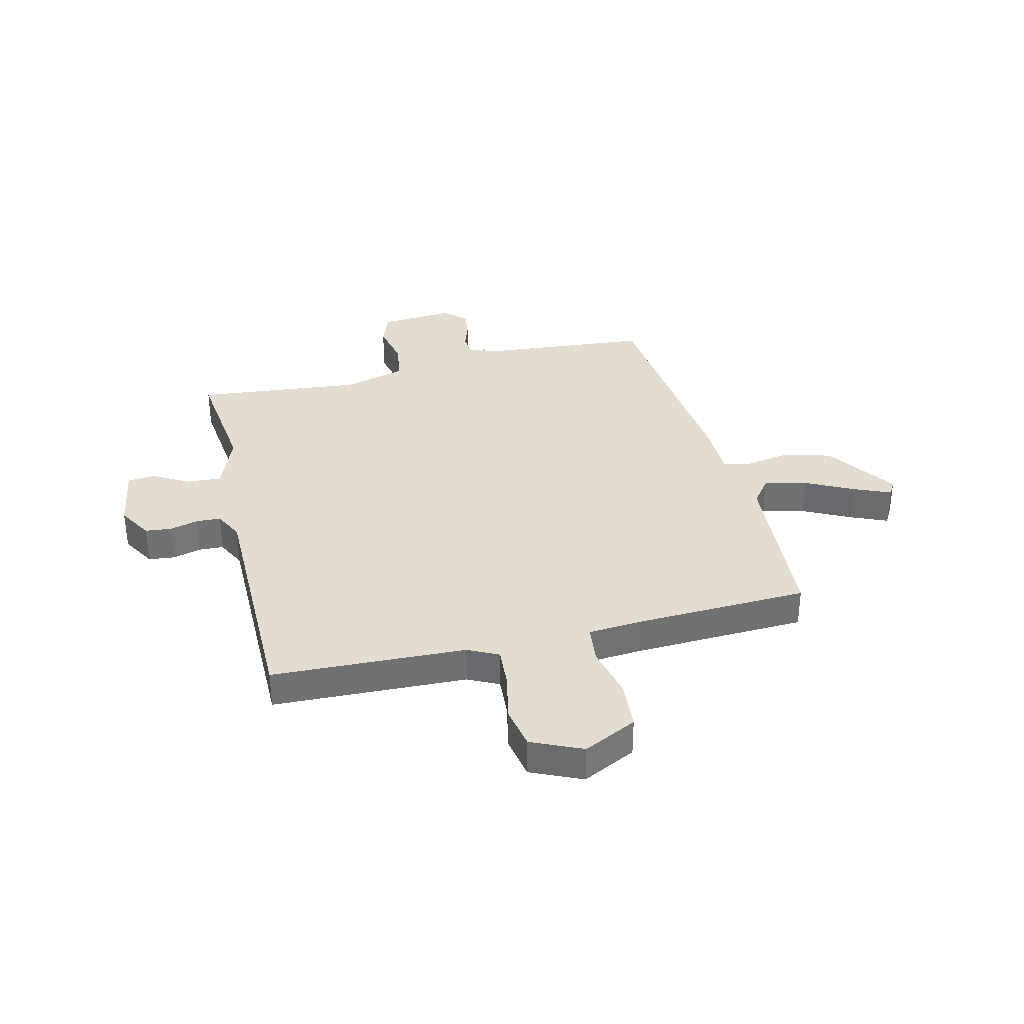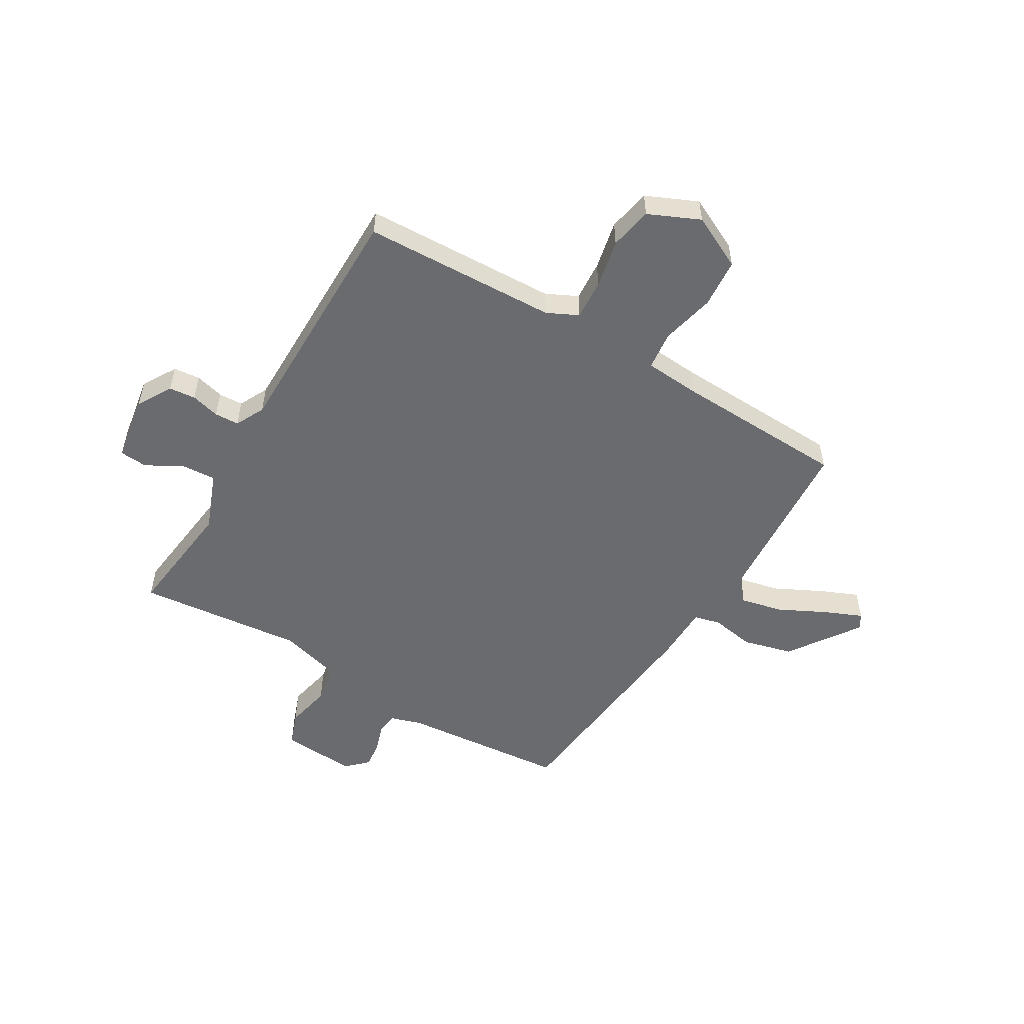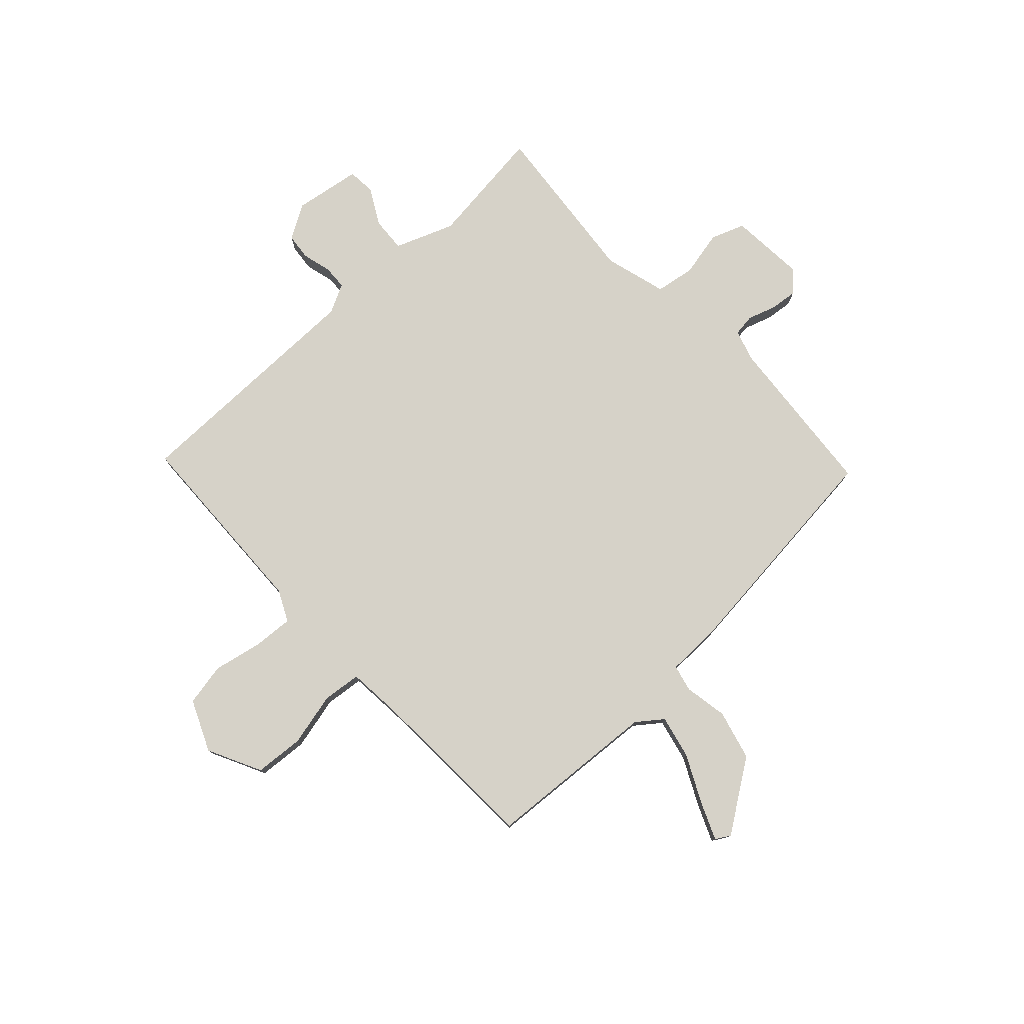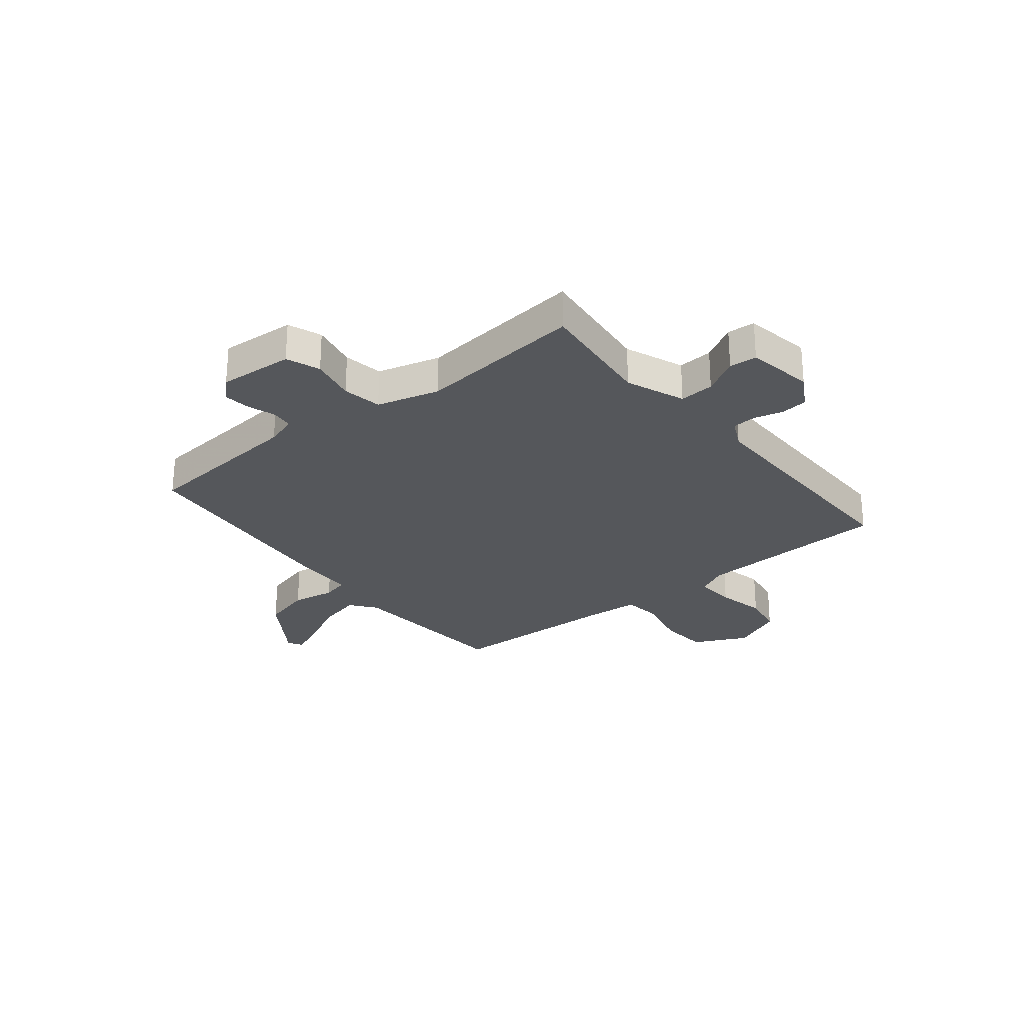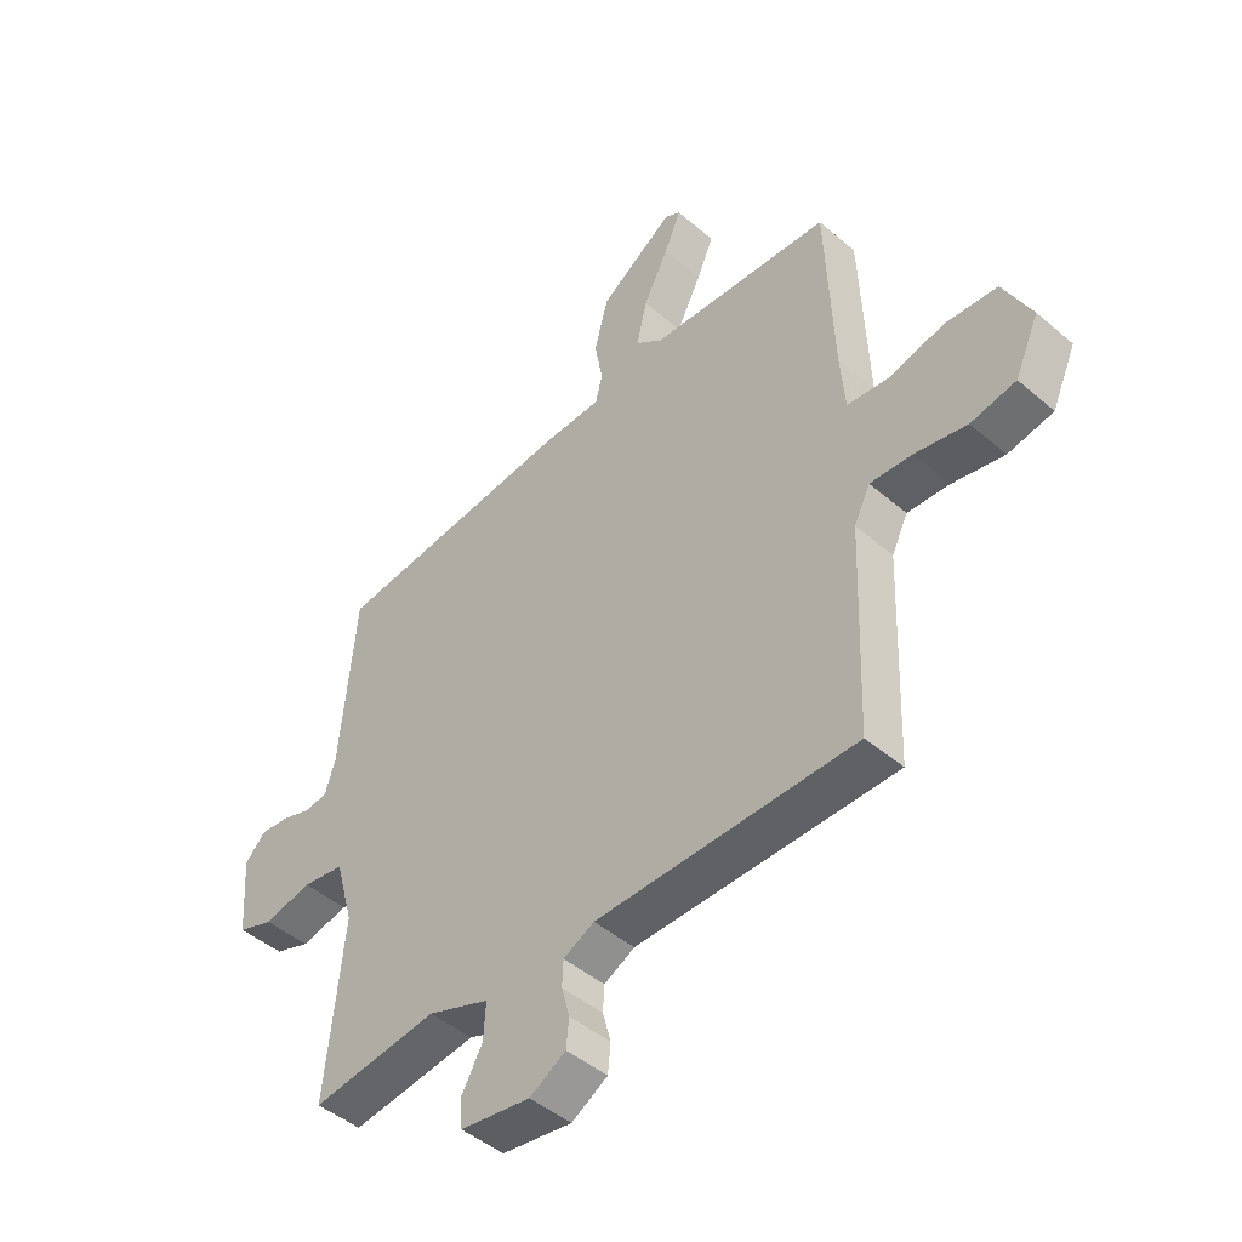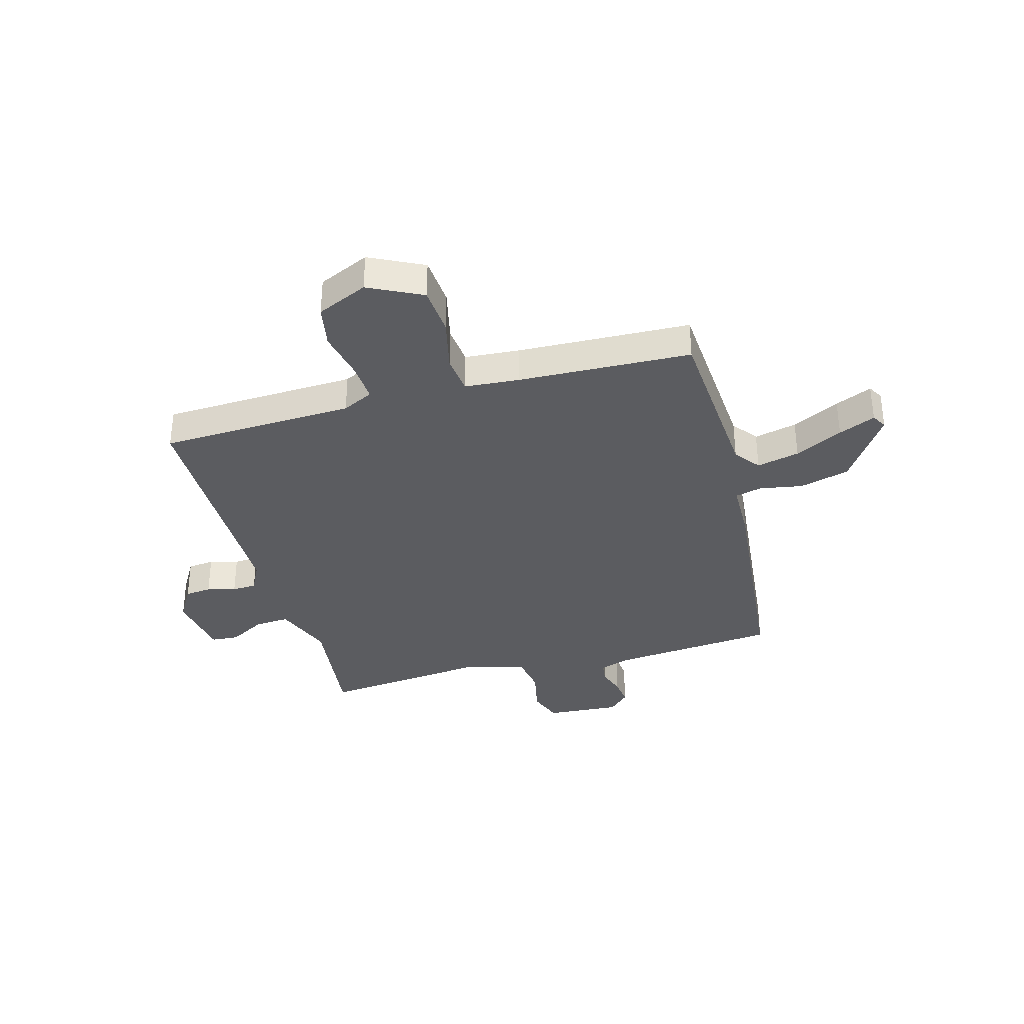
<metadata>
{"format":"obj","ext":"obj","renderer":"f3d","projection":"perspective","resolution":1024,"background":"white","views":[{"elev":35.1,"azim":-103.6,"up":"+Y"},{"elev":-53.4,"azim":-120.7,"up":"+Y"},{"elev":78.2,"azim":-43.2,"up":"+Y"},{"elev":-26.9,"azim":129.2,"up":"+Y"},{"elev":-46.4,"azim":-134.2,"up":"+Z"},{"elev":-35.2,"azim":-74.5,"up":"+Y"}]}
</metadata>
<code>
v 0.5 0.07 0.461
v 0.527 0.07 0.155
v 0.545 0.07 0.098
v 0.585 0.07 0.093
v 0.636 0.07 0.11
v 0.686 0.07 0.116
v 0.723 0.07 0.078
v 0.713 0.07 -0.06
v 0.651 0.07 -0.083
v 0.567 0.07 -0.065
v 0.494 0.07 -0.077
v 0.462 0.07 -0.192
v 0.493 0.07 -0.499
v 0.272 0.07 -0.473
v 0.164 0.07 -0.515
v 0.168 0.07 -0.579
v 0.205 0.07 -0.645
v 0.201 0.07 -0.696
v 0.078 0.07 -0.716
v 0.015 0.07 -0.679
v 0.01 0.07 -0.63
v 0.024 0.07 -0.577
v 0.022 0.07 -0.532
v -0.032 0.07 -0.505
v -0.485 0.07 -0.505
v -0.498 0.07 -0.146
v -0.526 0.07 -0.089
v -0.6 0.07 -0.094
v -0.69 0.07 -0.113
v -0.769 0.07 -0.098
v -0.811 0.07 -0.004
v -0.762 0.07 0.095
v -0.671 0.07 0.102
v -0.572 0.07 0.079
v -0.501 0.07 0.087
v -0.493 0.07 0.188
v -0.48 0.07 0.507
v -0.162 0.07 0.529
v -0.115 0.07 0.565
v -0.133 0.07 0.644
v -0.177 0.07 0.732
v -0.206 0.07 0.8
v -0.179 0.07 0.816
v -0.049 0.07 0.727
v -0.025 0.07 0.635
v -0.039 0.07 0.555
v -0.027 0.07 0.506
v 0.077 0.07 0.504
v 0.5 0 0.461
v 0.527 0 0.155
v 0.545 0 0.098
v 0.585 0 0.093
v 0.636 0 0.11
v 0.686 0 0.116
v 0.723 0 0.078
v 0.713 0 -0.06
v 0.651 0 -0.083
v 0.567 0 -0.065
v 0.494 0 -0.077
v 0.462 0 -0.192
v 0.493 0 -0.499
v 0.272 0 -0.473
v 0.164 0 -0.515
v 0.168 0 -0.579
v 0.205 0 -0.645
v 0.201 0 -0.696
v 0.078 0 -0.716
v 0.015 0 -0.679
v 0.01 0 -0.63
v 0.024 0 -0.577
v 0.022 0 -0.532
v -0.032 0 -0.505
v -0.485 0 -0.505
v -0.498 0 -0.146
v -0.526 0 -0.089
v -0.6 0 -0.094
v -0.69 0 -0.113
v -0.769 0 -0.098
v -0.811 0 -0.004
v -0.762 0 0.095
v -0.671 0 0.102
v -0.572 0 0.079
v -0.501 0 0.087
v -0.493 0 0.188
v -0.48 0 0.507
v -0.162 0 0.529
v -0.115 0 0.565
v -0.133 0 0.644
v -0.177 0 0.732
v -0.206 0 0.8
v -0.179 0 0.816
v -0.049 0 0.727
v -0.025 0 0.635
v -0.039 0 0.555
v -0.027 0 0.506
v 0.077 0 0.504
f 47 48 1 2
f 43 44 45 46
f 43 46 47
f 40 41 42 43
f 40 43 47
f 39 40 47
f 38 39 47
f 36 37 38 47
f 35 36 47 2
f 31 32 33 34
f 28 29 30 31
f 27 28 31 34
f 26 27 34 35
f 24 25 26 35
f 19 20 21 22
f 19 22 23
f 16 17 18 19
f 15 16 19 23
f 14 15 23 24
f 12 13 14
f 11 12 14 24
f 7 8 9 10
f 7 10 11
f 4 5 6 7
f 4 7 11
f 3 4 11 24
f 2 3 24 35
f 50 49 96 95
f 94 93 92 91
f 95 94 91
f 91 90 89 88
f 95 91 88
f 95 88 87
f 95 87 86
f 95 86 85 84
f 50 95 84 83
f 82 81 80 79
f 79 78 77 76
f 82 79 76 75
f 83 82 75 74
f 83 74 73 72
f 70 69 68 67
f 71 70 67
f 67 66 65 64
f 71 67 64 63
f 72 71 63 62
f 62 61 60
f 72 62 60 59
f 58 57 56 55
f 59 58 55
f 55 54 53 52
f 59 55 52
f 72 59 52 51
f 83 72 51 50
f 1 49 50 2
f 2 50 51 3
f 3 51 52 4
f 4 52 53 5
f 5 53 54 6
f 6 54 55 7
f 7 55 56 8
f 8 56 57 9
f 9 57 58 10
f 10 58 59 11
f 11 59 60 12
f 12 60 61 13
f 13 61 62 14
f 14 62 63 15
f 15 63 64 16
f 16 64 65 17
f 17 65 66 18
f 18 66 67 19
f 19 67 68 20
f 20 68 69 21
f 21 69 70 22
f 22 70 71 23
f 23 71 72 24
f 24 72 73 25
f 25 73 74 26
f 26 74 75 27
f 27 75 76 28
f 28 76 77 29
f 29 77 78 30
f 30 78 79 31
f 31 79 80 32
f 32 80 81 33
f 33 81 82 34
f 34 82 83 35
f 35 83 84 36
f 36 84 85 37
f 37 85 86 38
f 38 86 87 39
f 39 87 88 40
f 40 88 89 41
f 41 89 90 42
f 42 90 91 43
f 43 91 92 44
f 44 92 93 45
f 45 93 94 46
f 46 94 95 47
f 47 95 96 48
f 48 96 49 1

</code>
